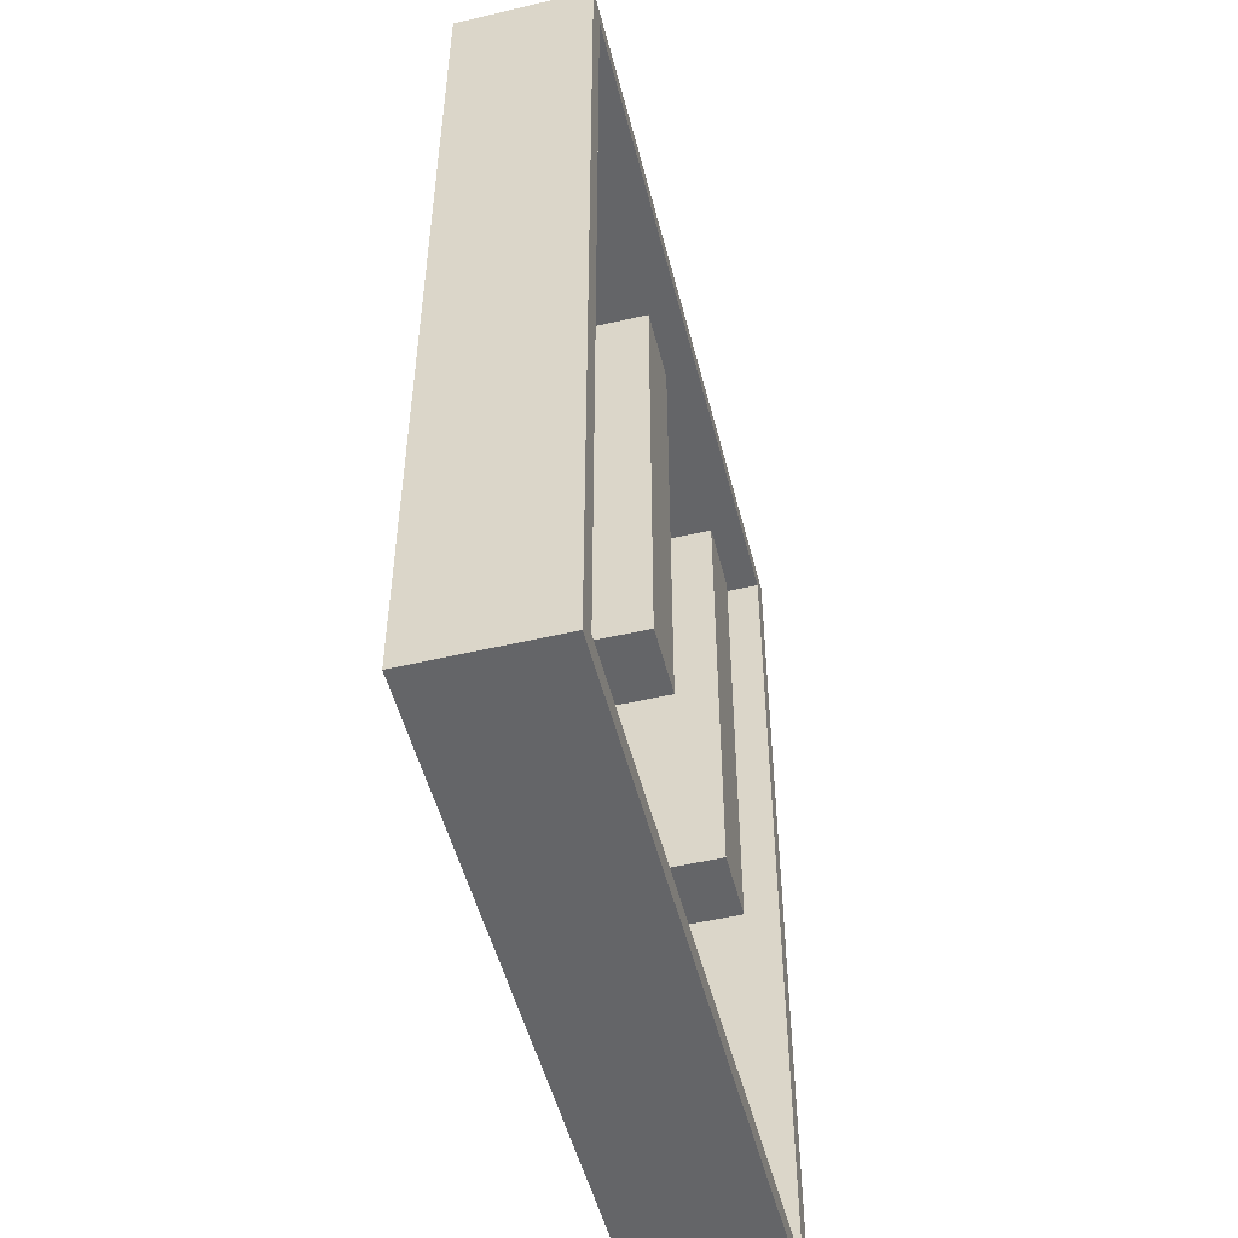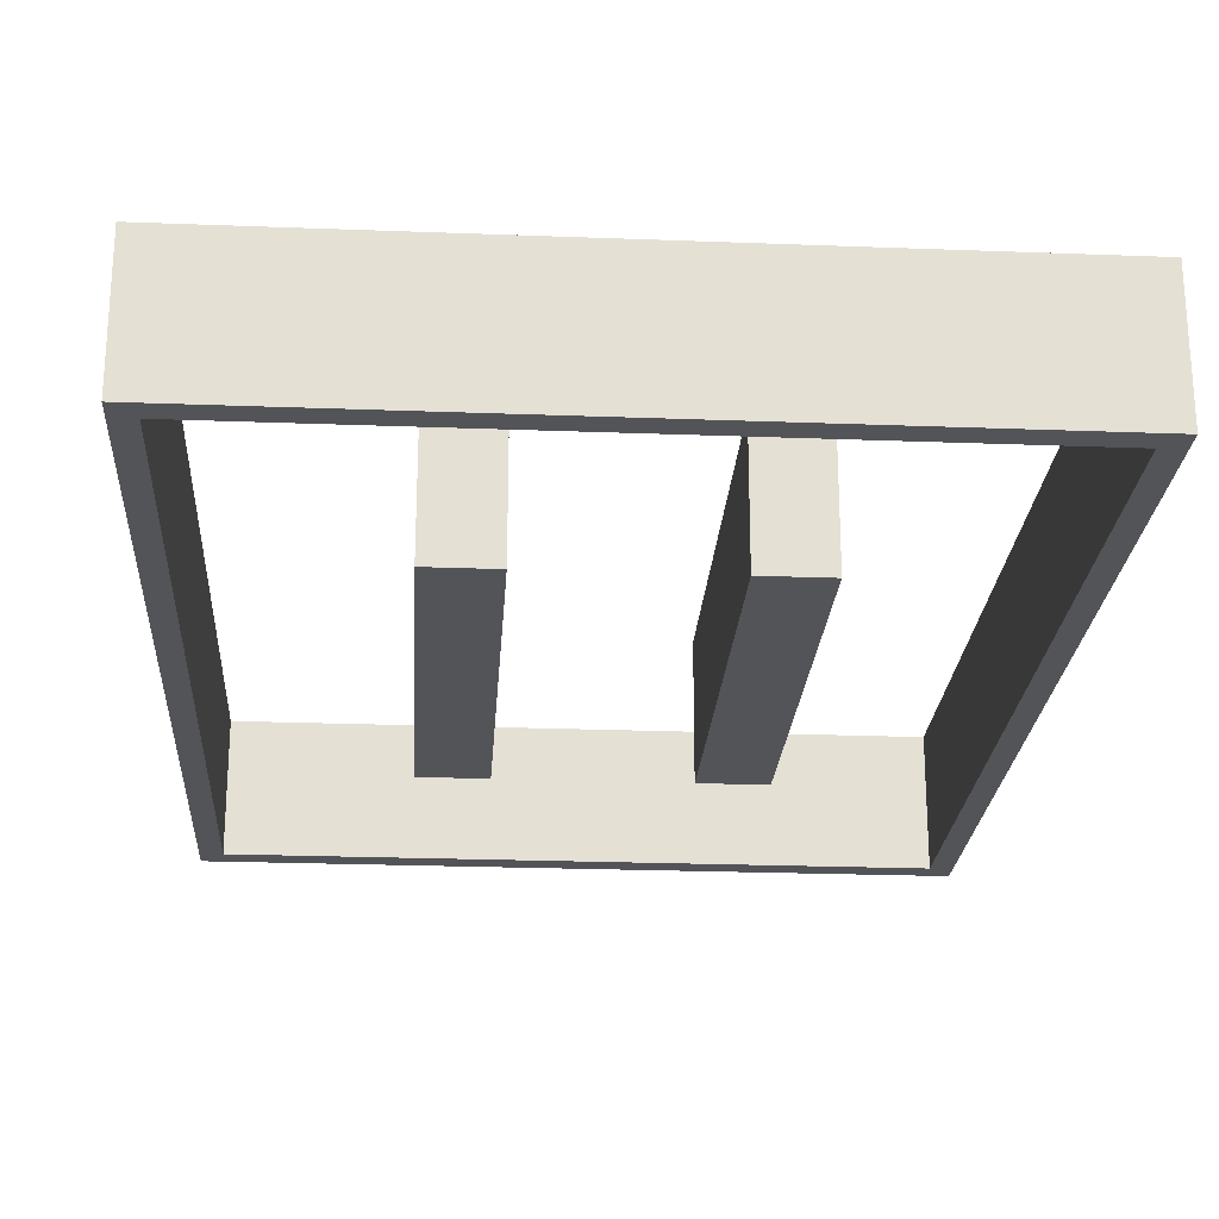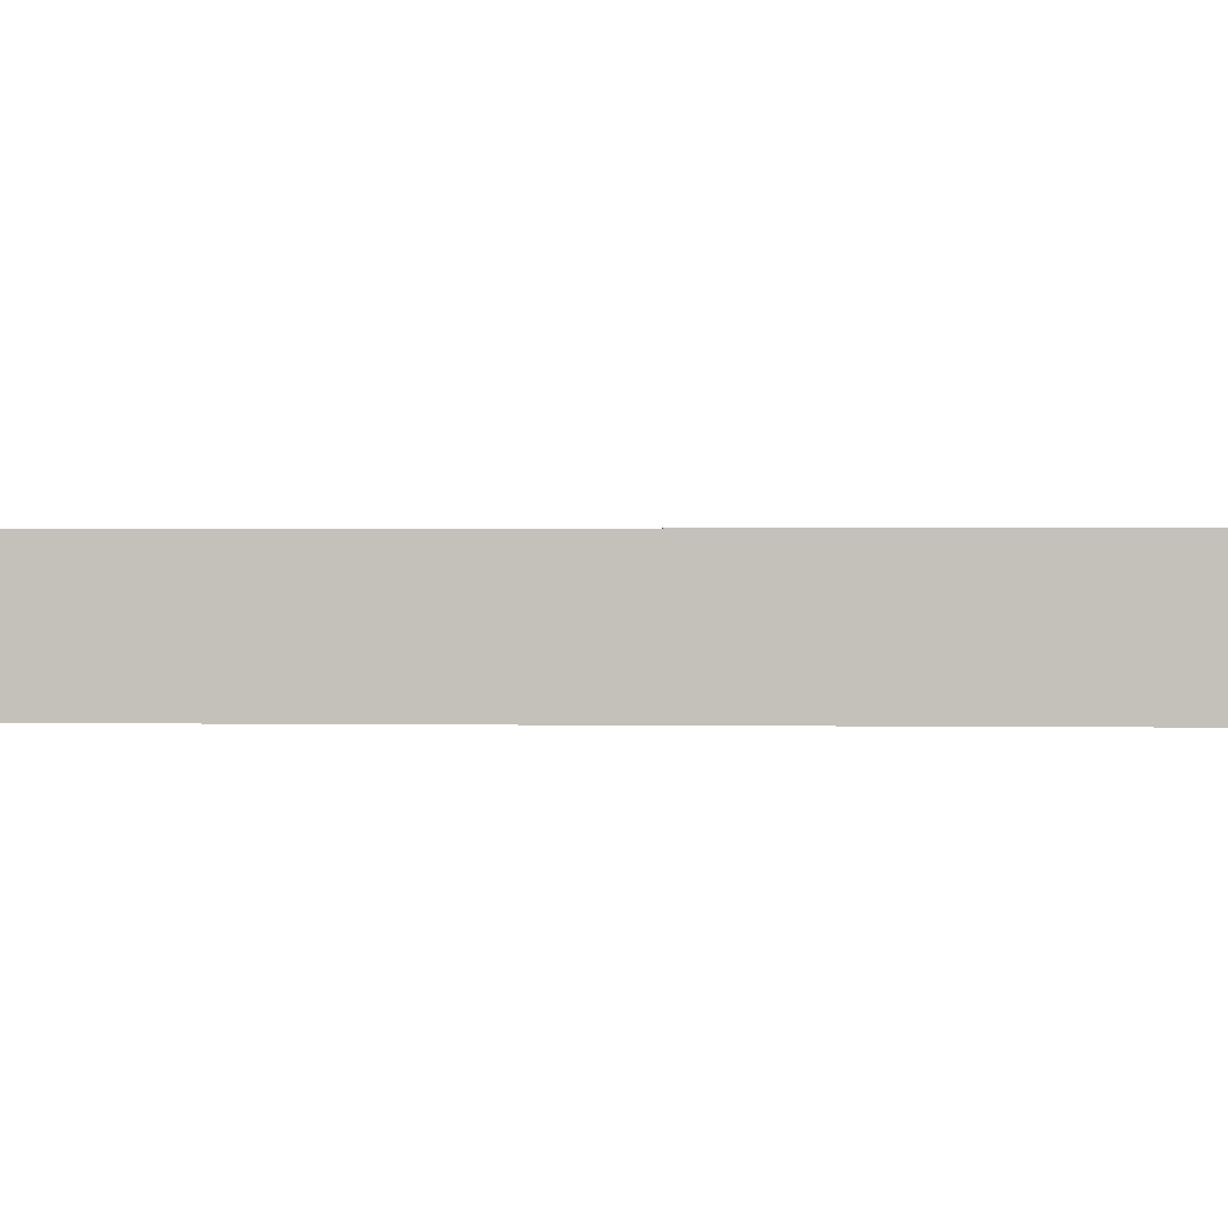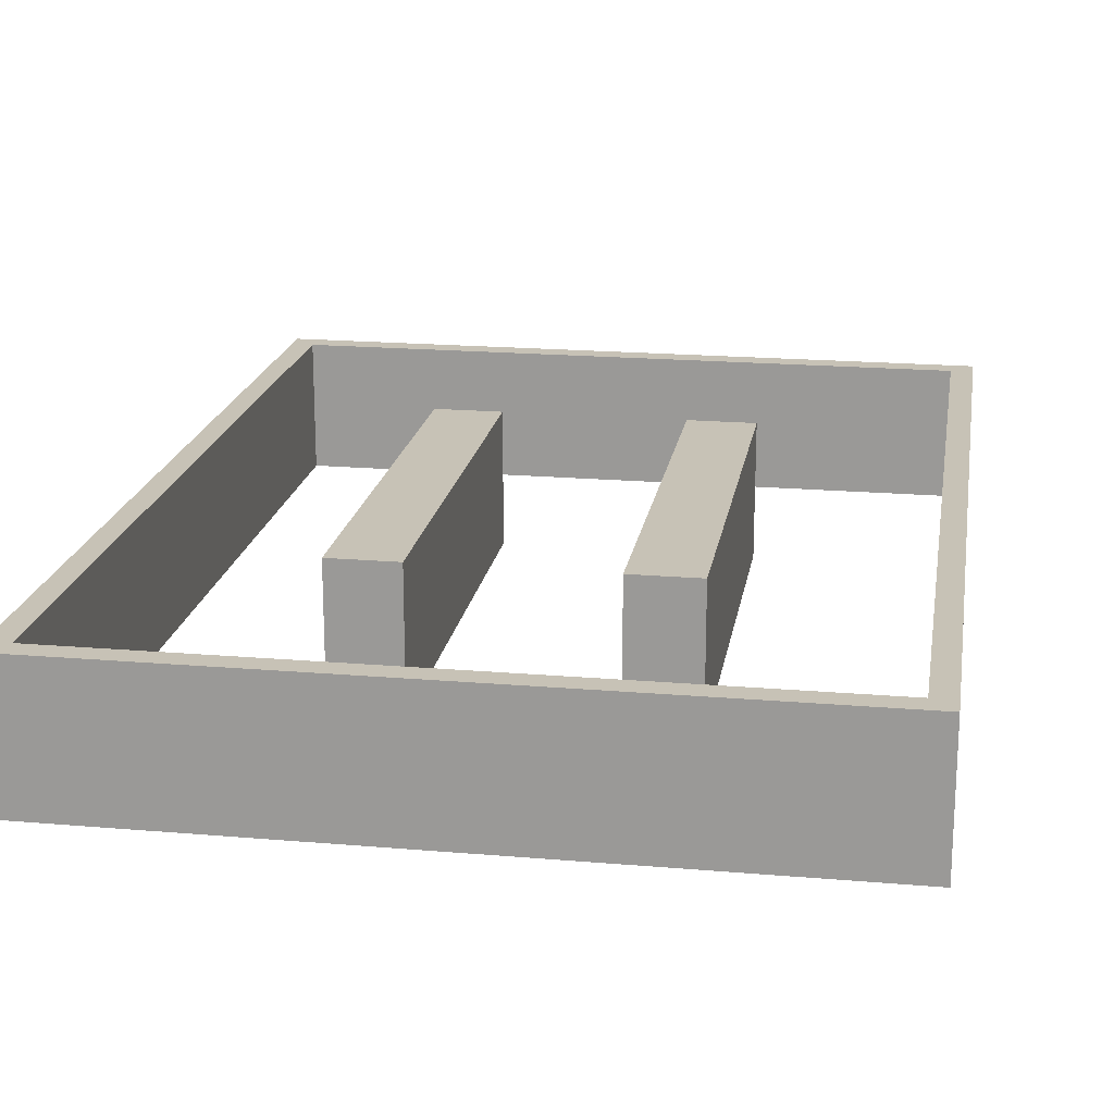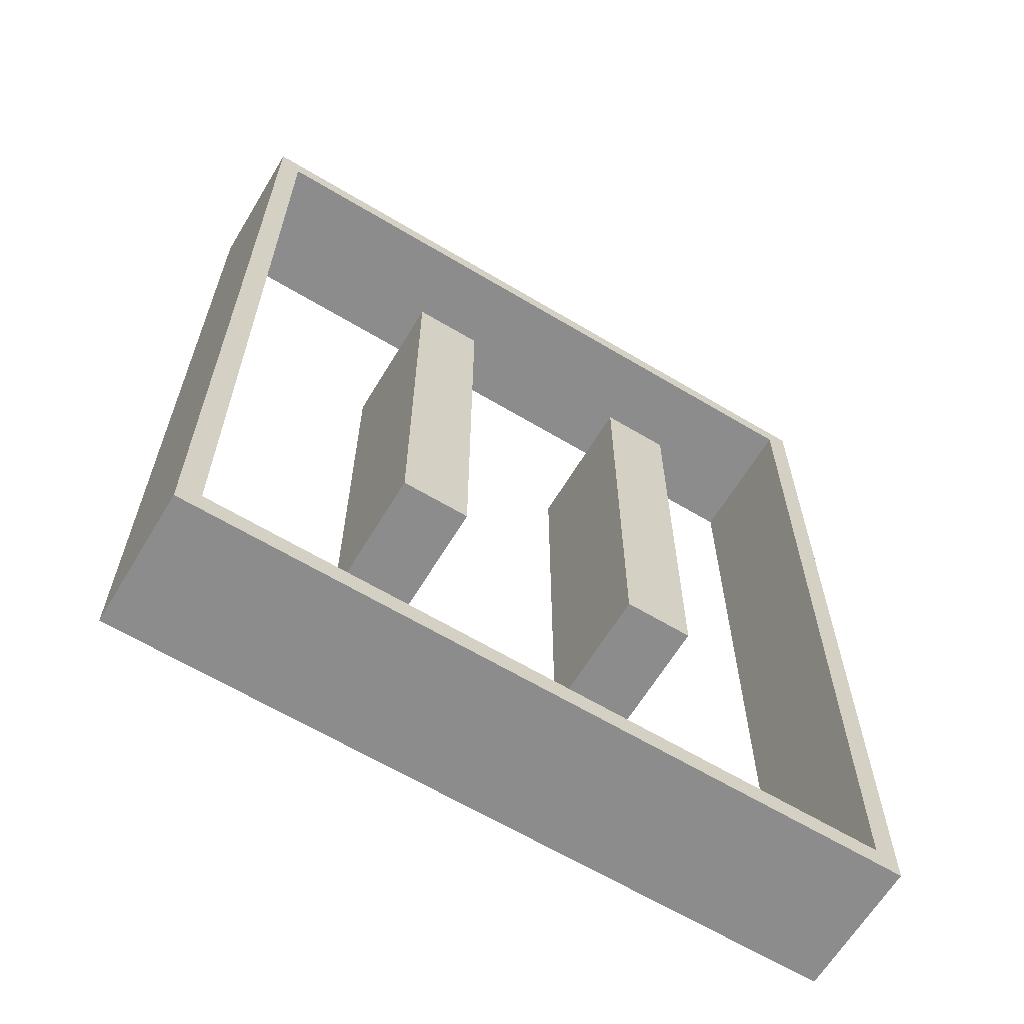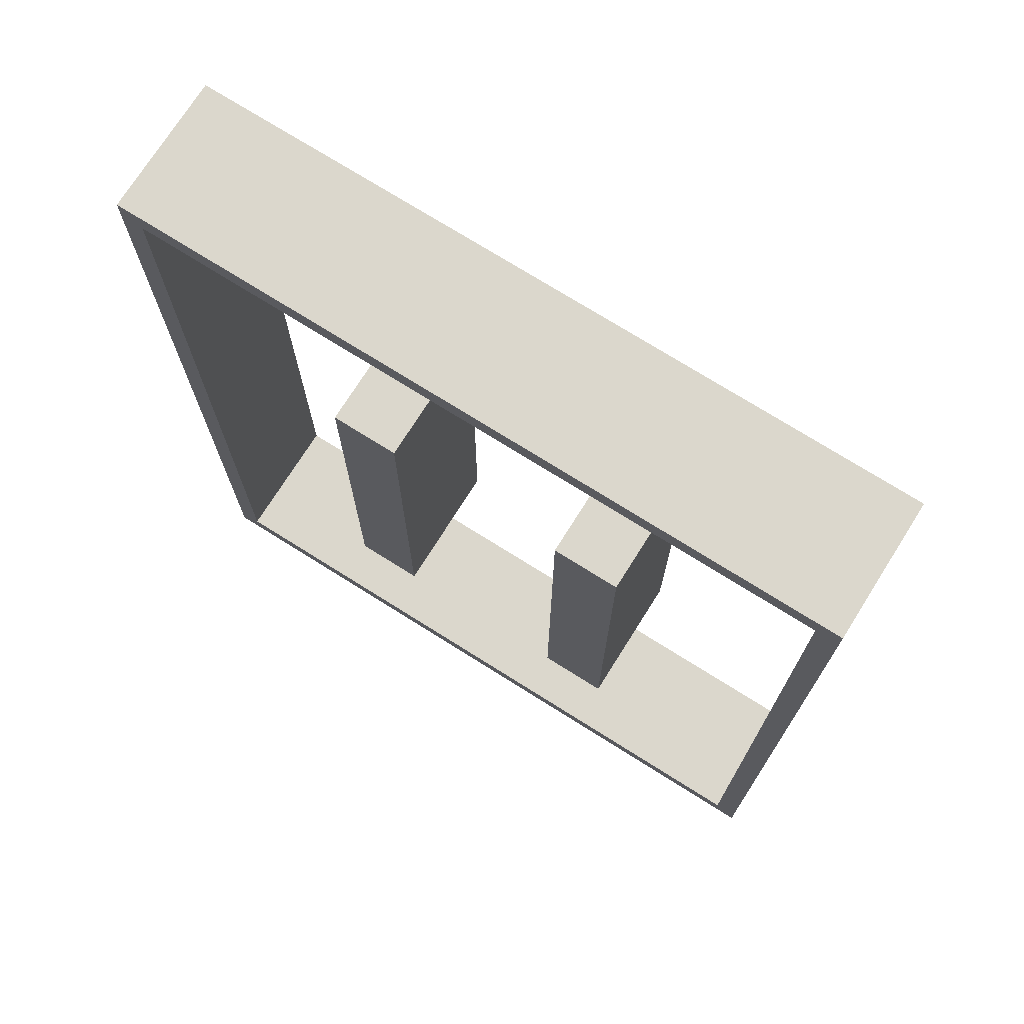
<metadata>
{"format":"obj","ext":"obj","renderer":"f3d","projection":"perspective","resolution":1024,"background":"white","views":[{"elev":-51.6,"azim":-75.7,"up":"+Y"},{"elev":-23.4,"azim":-3.7,"up":"+Z"},{"elev":1.4,"azim":-86.6,"up":"+Z"},{"elev":19.1,"azim":9.2,"up":"+Z"},{"elev":-64.2,"azim":-31.1,"up":"+Y"},{"elev":73.3,"azim":32.2,"up":"+Y"}]}
</metadata>
<code>
g Mesh1 Group1 Model
v 4 15 3
v 4 5 0
v 4 5 3
f 1 2 3
v 4 15 0
f 2 1 4
v 5.5 15 0
f 1 5 4
v 5.5 15 3
f 5 1 6
v 5.5 5 3
f 1 7 6
f 7 1 3
f 2 7 3
v 5.5 5 0
f 7 2 8
f 2 5 8
f 5 2 4
f 5 7 8
f 7 5 6
g Mesh2 Group1 Model
v 15.5 20.5 0
v 0 20 0
v -0.5 20.5 0
f 9 10 11
v 15 20 0
f 10 9 12
v 15 0 0
f 12 9 13
v 15.5 -0.5 0
f 14 13 9
v 0 0 0
f 14 15 13
v -0.5 -0.5 0
f 16 15 14
f 15 16 11
v -0.5 20.5 3
f 16 17 11
v -0.5 -0.5 3
f 17 16 18
v 15.5 -0.5 3
f 16 19 18
f 19 16 14
f 9 19 14
v 15.5 20.5 3
f 19 9 20
f 9 17 20
f 17 9 11
v 0 20 3
f 17 21 20
v 0 0 3
f 21 17 22
f 18 22 17
f 22 18 19
v 15 0 3
f 22 19 23
v 15 20 3
f 23 19 24
f 20 24 19
f 20 21 24
f 10 24 21
f 24 10 12
f 13 24 12
f 24 13 23
f 13 22 23
f 22 13 15
f 10 22 15
f 22 10 21
f 15 11 10
g Mesh3 Group1 Model
v 11 5 3
v 9.5 15 3
v 9.5 5 3
f 25 26 27
v 11 15 3
f 26 25 28
v 11 15 0
f 25 29 28
v 11 5 0
f 29 25 30
v 9.5 5 0
f 25 31 30
f 31 25 27
f 26 31 27
v 9.5 15 0
f 31 26 32
f 26 29 32
f 29 26 28
f 29 31 32
f 31 29 30

</code>
